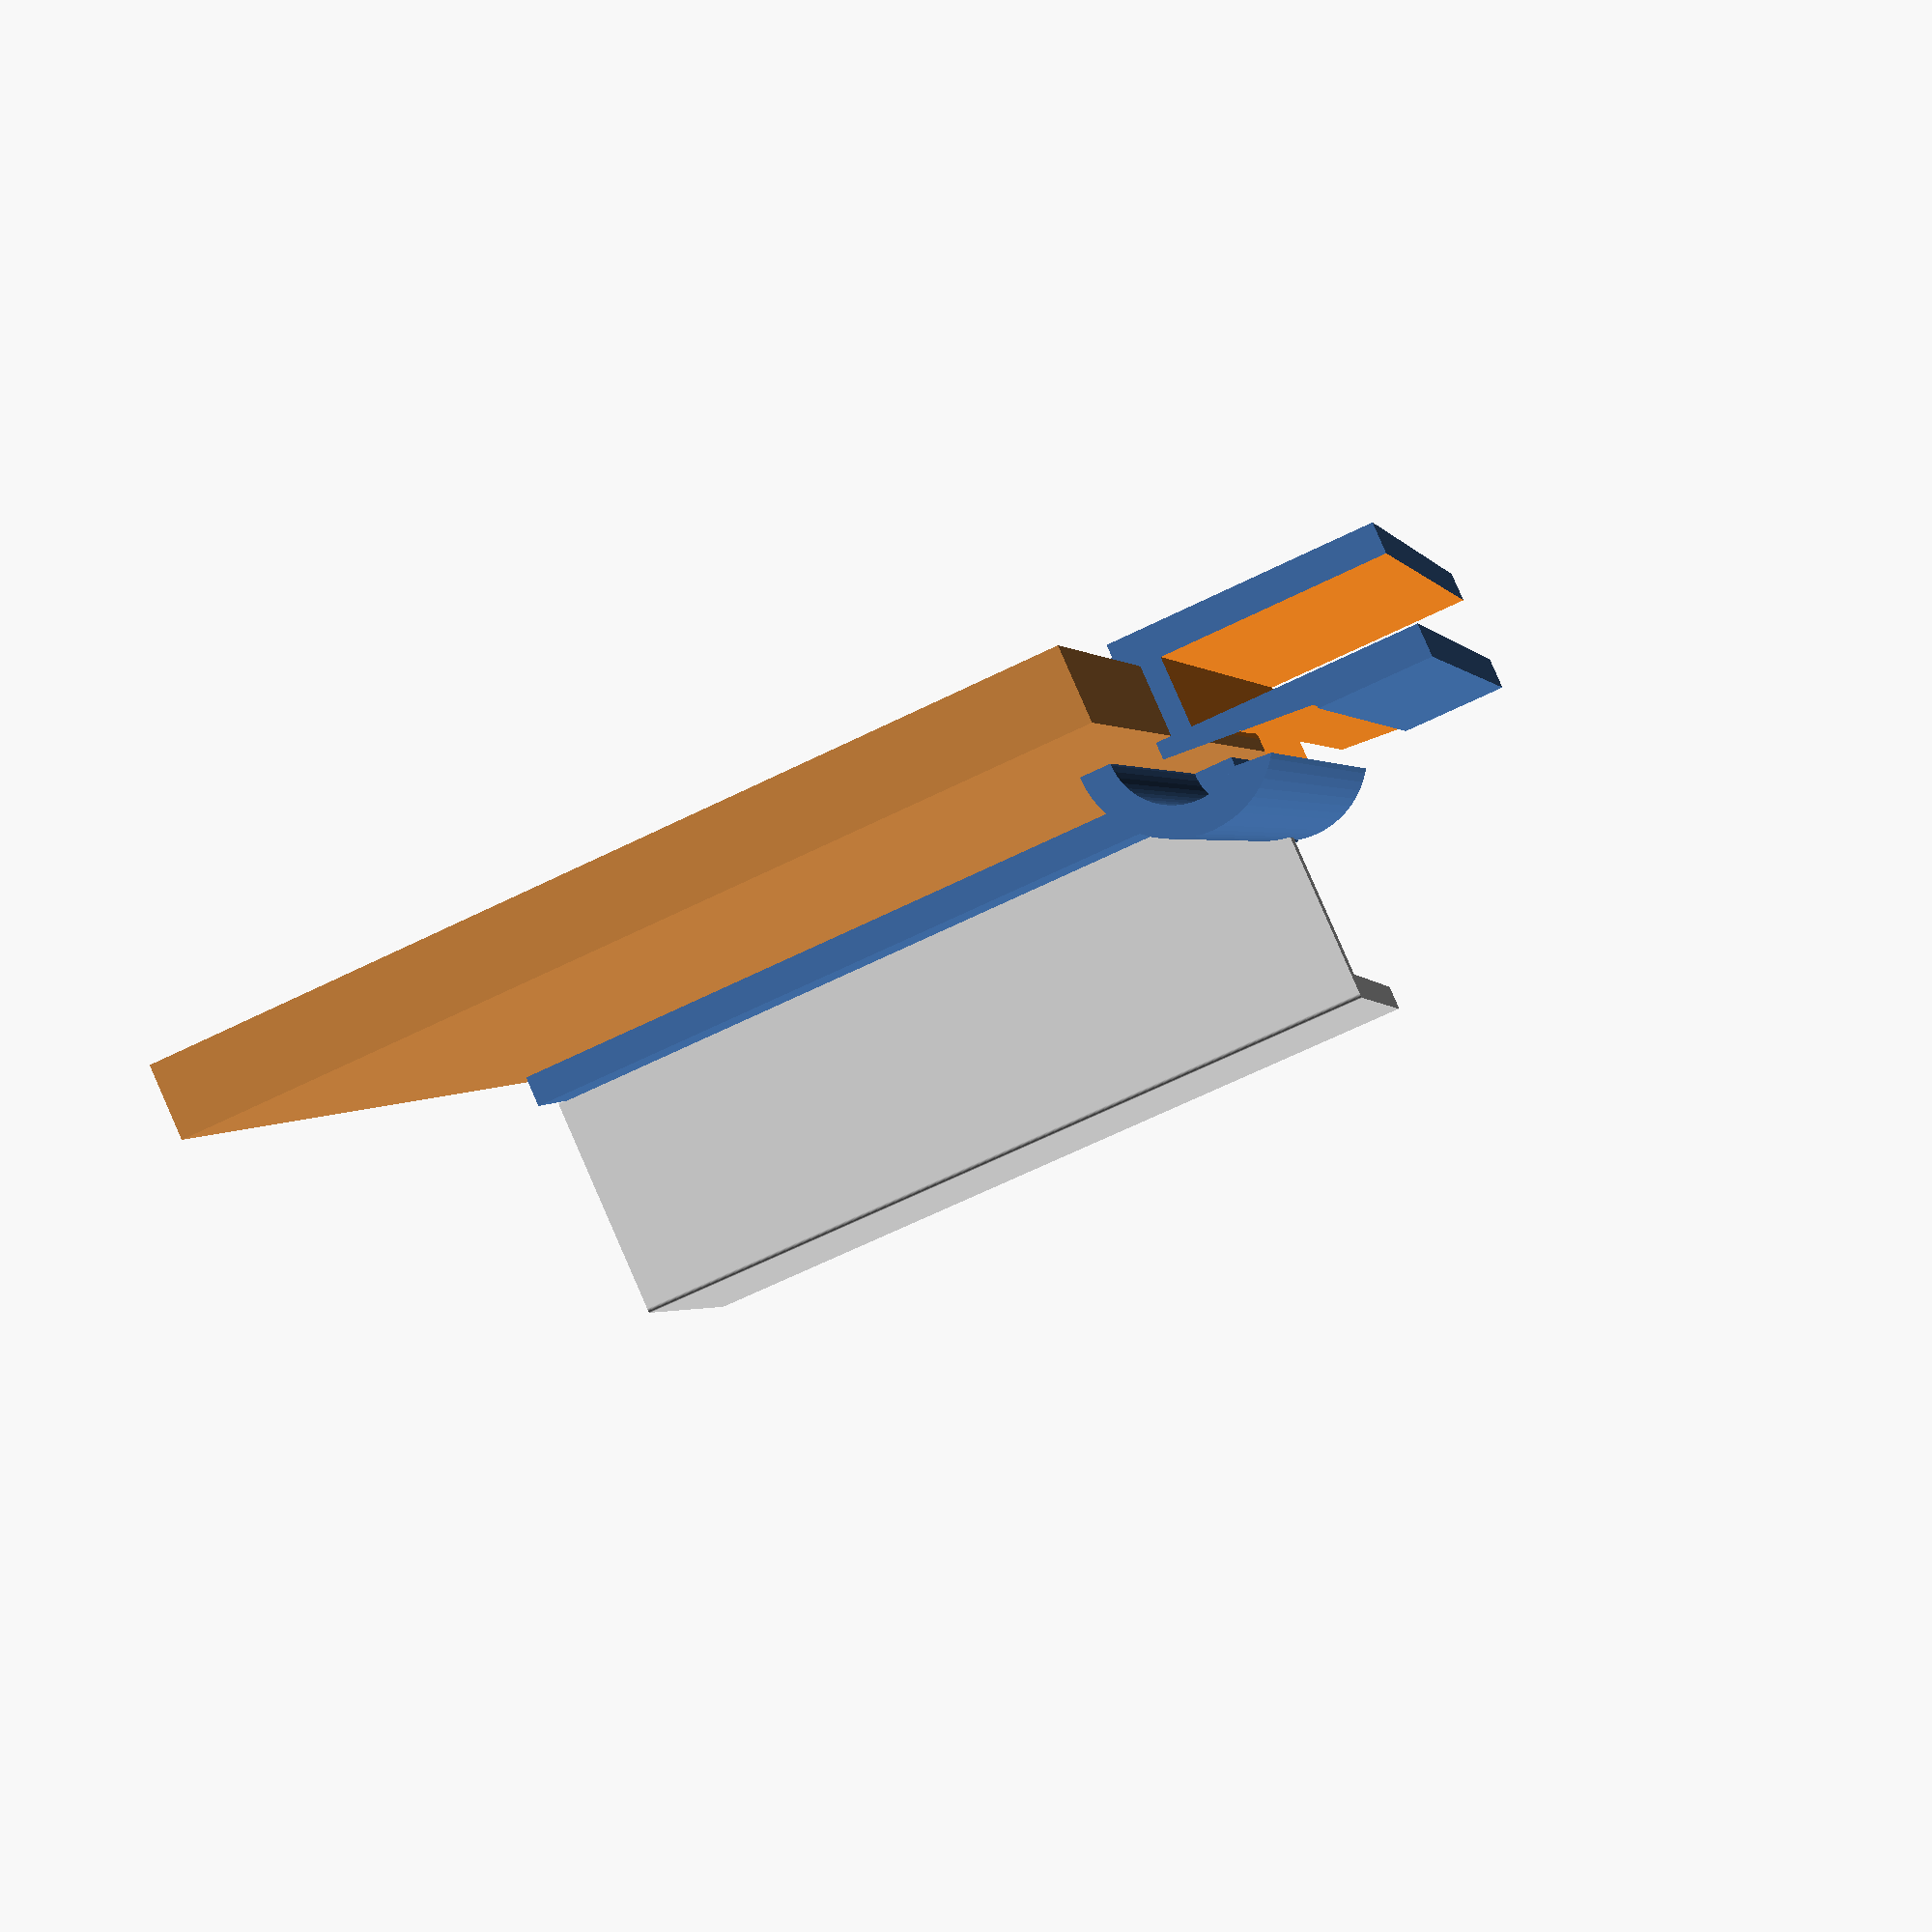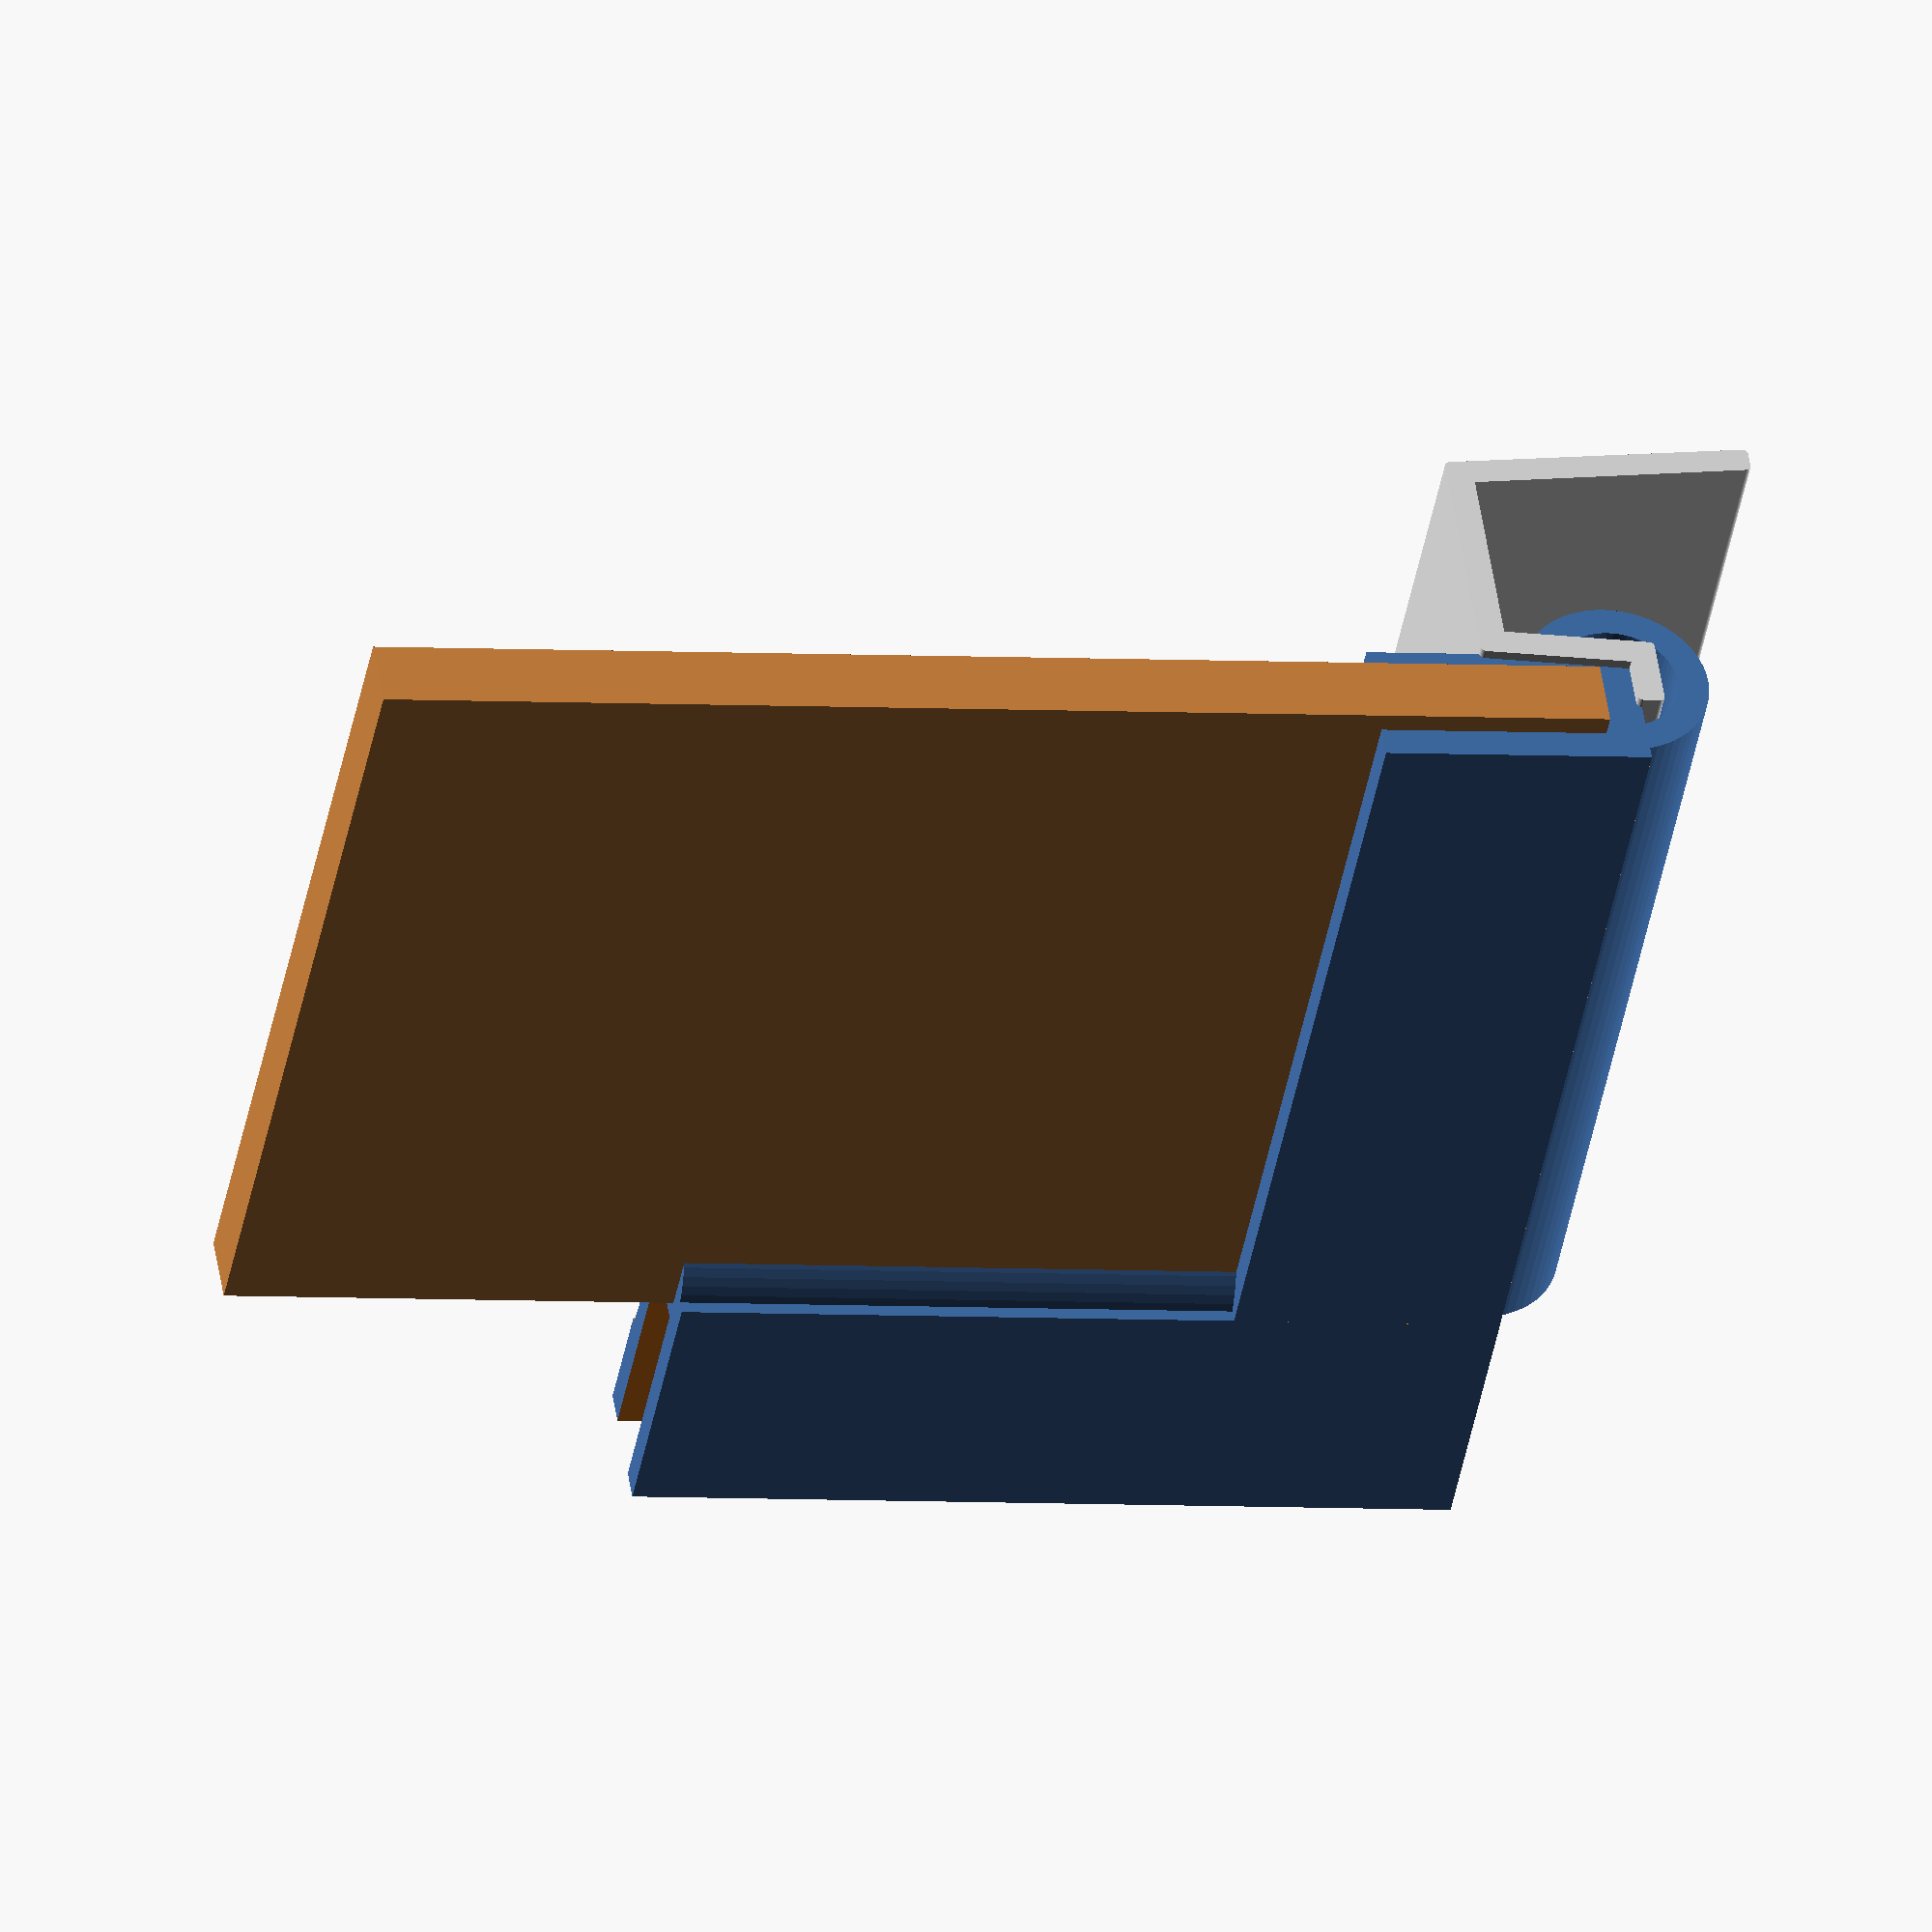
<openscad>
width = 0.8;
length = 40;

module 2DEdge() {
    polygon(points = [
[0,     0],
[2.45,  0],
[3,     7.24],
[14.7,  7.24],
[15.8, -7.24],
[15.8-width, -7.24],
[14.7-width,  7.24-width],
[3   +width,  7.24-width],
[2.45+width,  0-width],
[0,           0-width],
],
convexity = 3);
}

module panEdge() {
    minkowski() {
        linear_extrude(length) 2DEdge();
        cylinder(d=0.5, center=true);
    }
}

module 2DclipTop() {
    right = 3;
    left = 3.5;
    translate([-left,0,0]) square([right+left, 13]);
}

module 2DclipArm() {
    left = 3;
    right = 6;
    up = 1;
    thickness = 3;
    difference() {
        translate([right/2-left/2,up]) circle(d=left + right);
        translate([right/2-left/2,up]) circle(d=left + right - thickness);
    }
}

module offset_extrude(length, offset=0) {
    translate([0,0,-offset]) linear_extrude(length+2*offset, convexity=2) children();
}

module clipTop() {
    difference() {
        offset_extrude(length, 0.01) 2DclipTop();
        panEdge();
    }
}

module clipArm() {
    difference() {
        offset_extrude(length) 2DclipArm();
        union() {
            hull() clipTop();
            panEdge();
        }
    }
}

module hash() {
    translate([2.6,8.5,30])
    rotate([90,90,90])
    linear_extrude(height=0.5)
    text(version, size=4);
}

module clip() {
    difference() {
        union() {
            clipTop();
            clipArm();
        }
        hash();
        cardboard();
    }
}


module cardboard() {
    // 3.57 thickness unsquished
    translate([-2,2,-1]) cube([3.4,60,length+2]);
}
    


clip();

rotate([90,0,0]) {
    clip();
    color("Gainsboro") panEdge();
    color("Peru") cardboard();
}

$fn=60;
</openscad>
<views>
elev=358.7 azim=65.9 roll=10.7 proj=p view=solid
elev=183.9 azim=51.3 roll=103.4 proj=o view=solid
</views>
